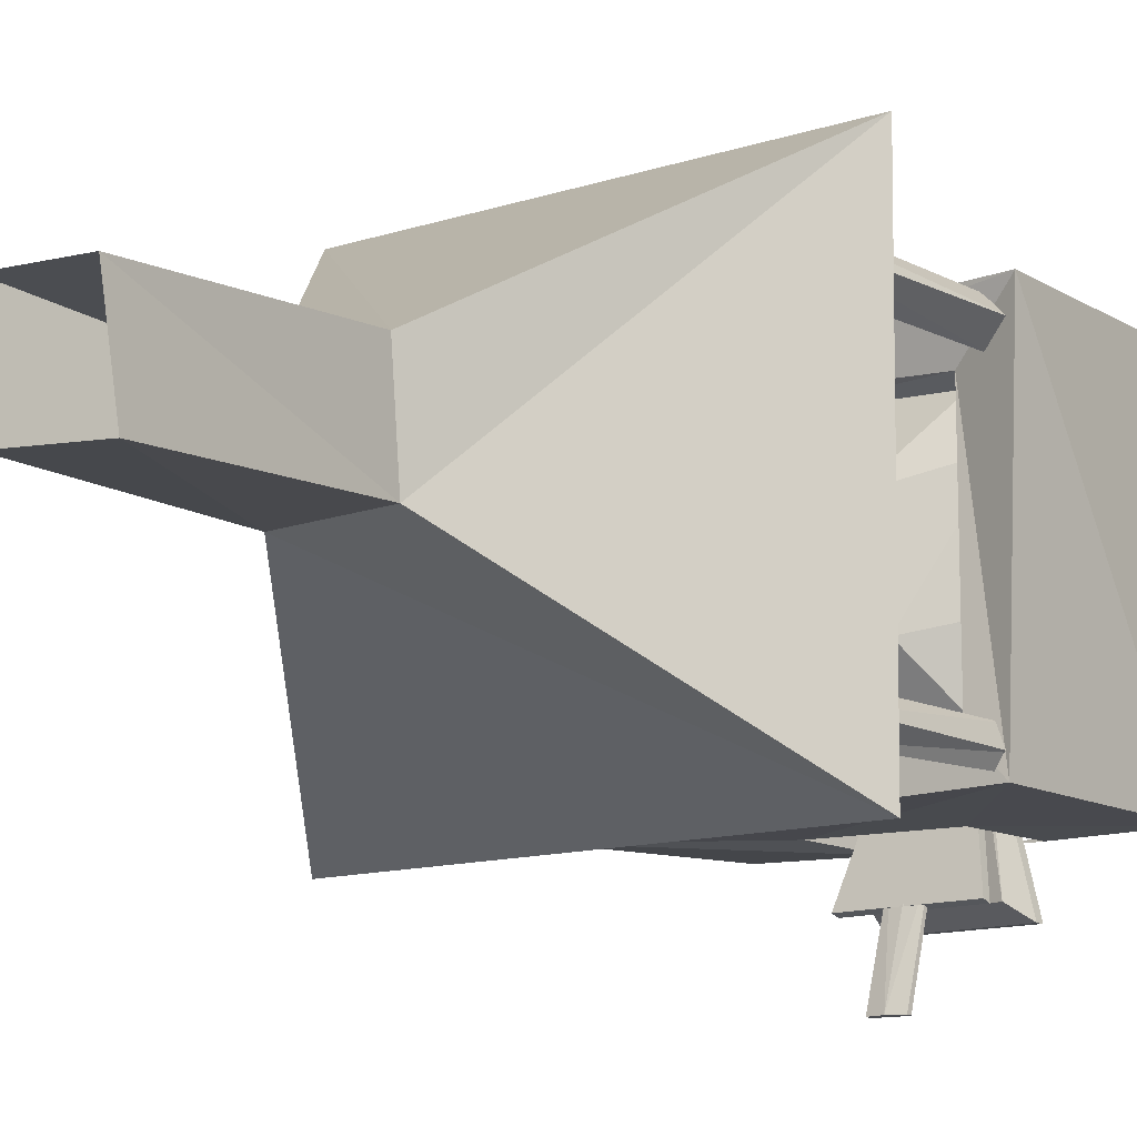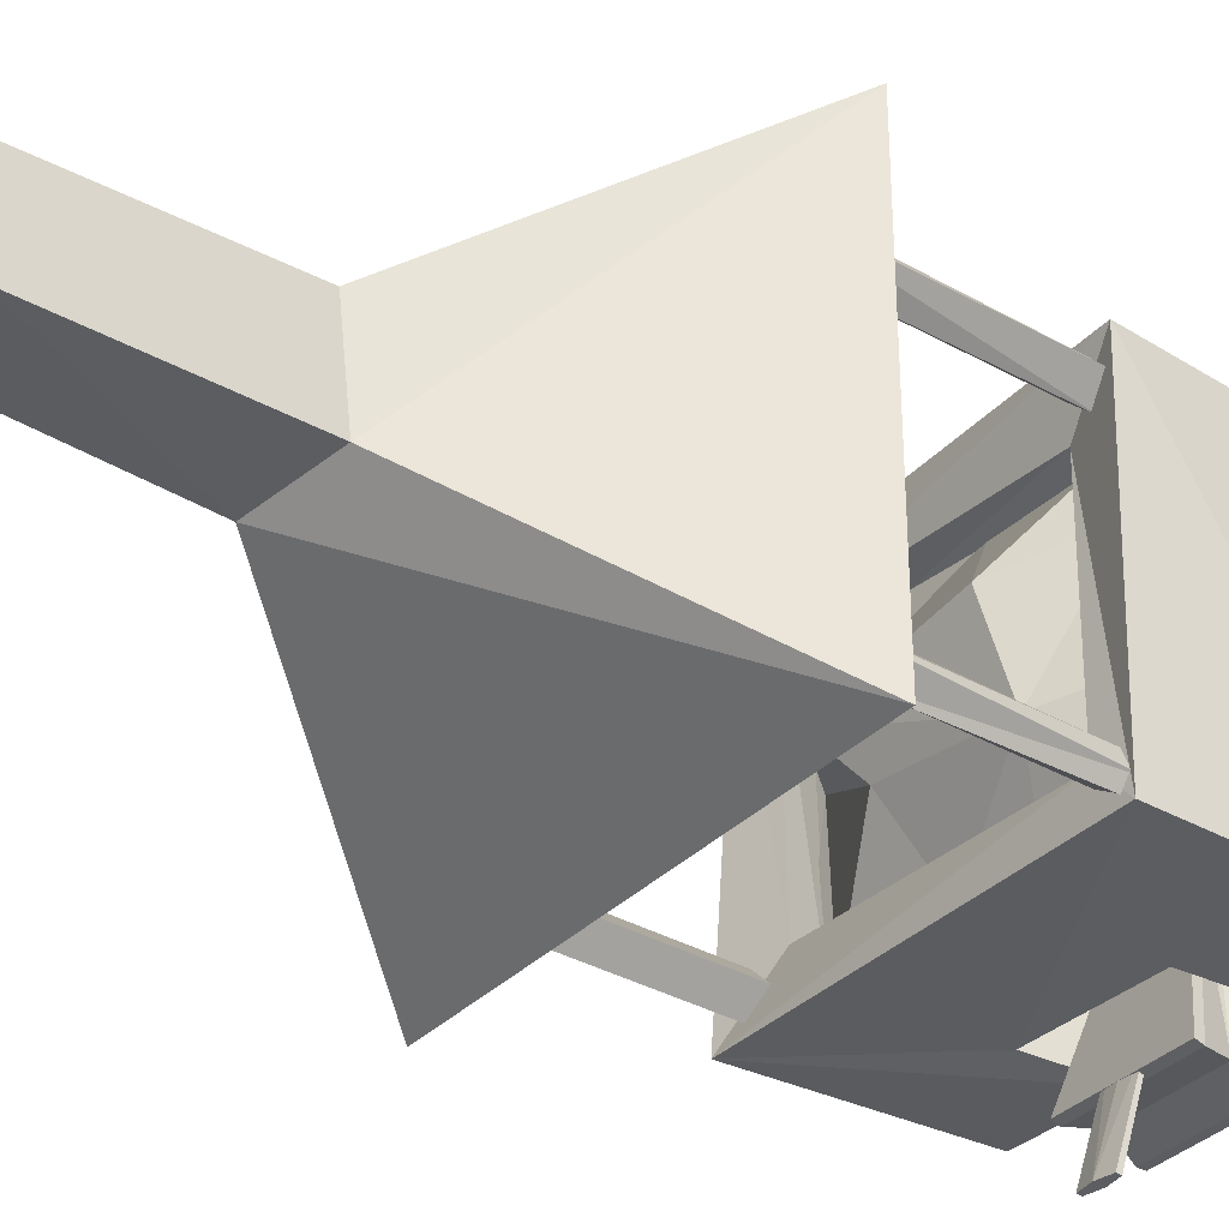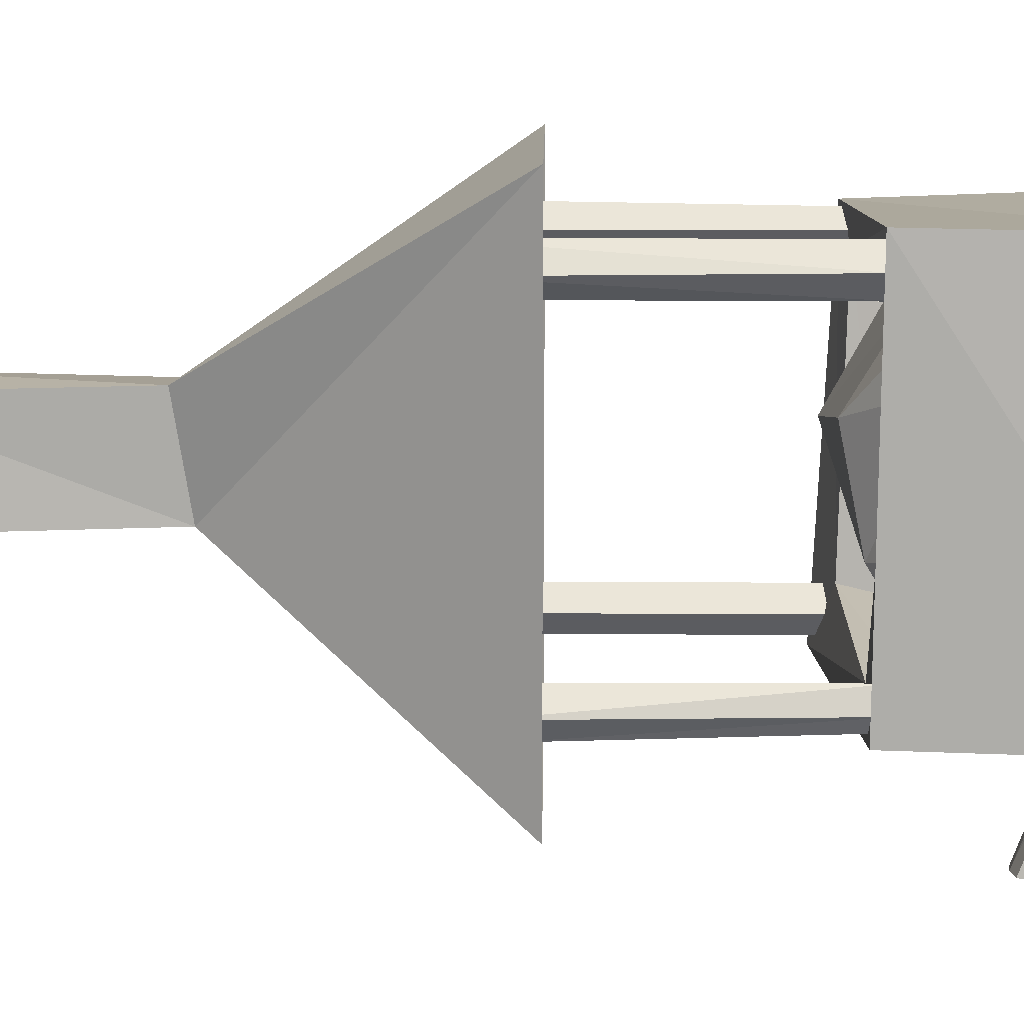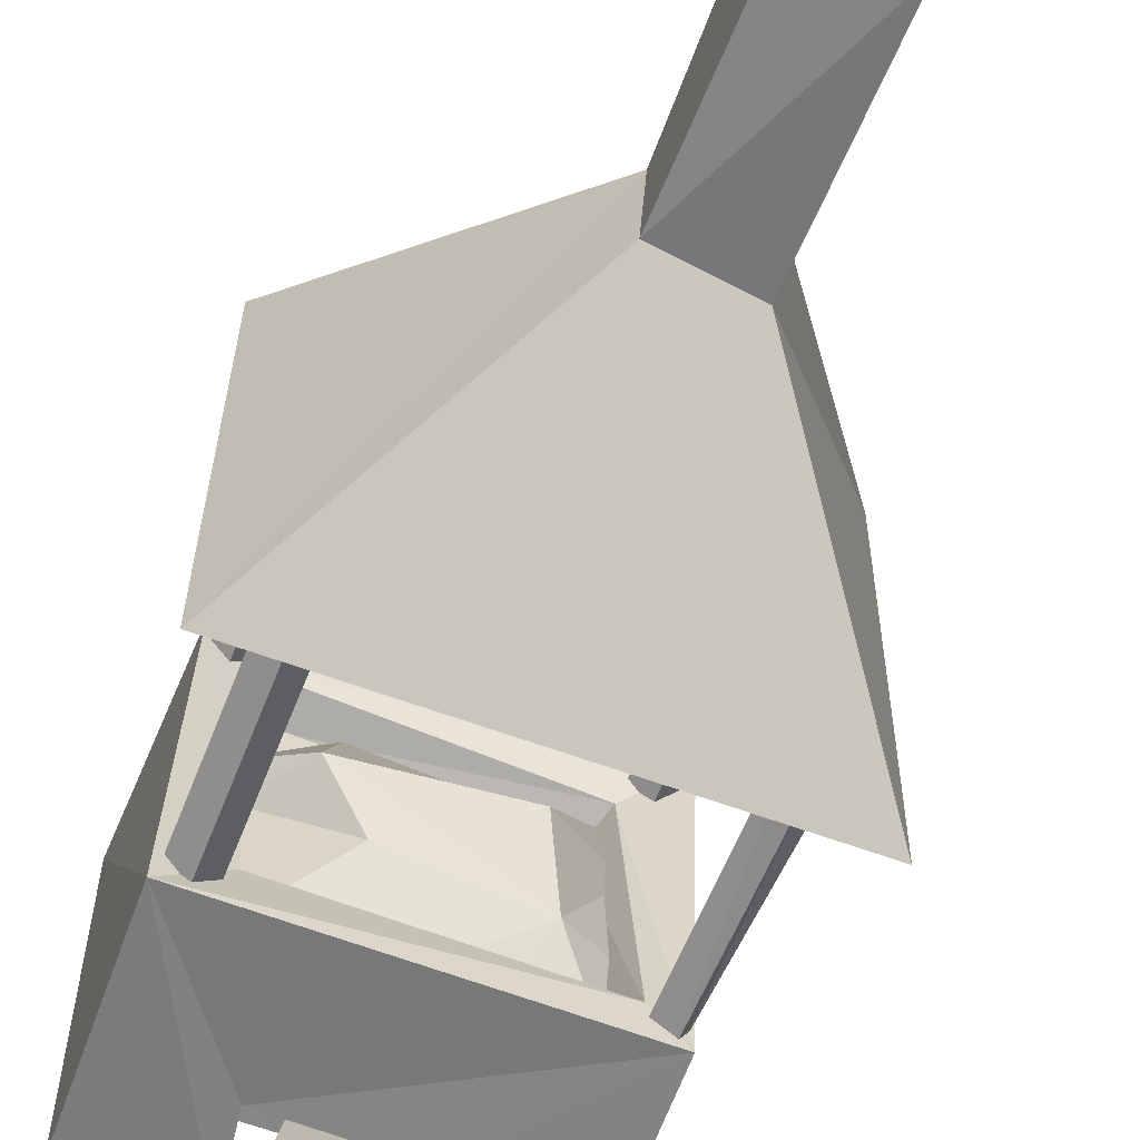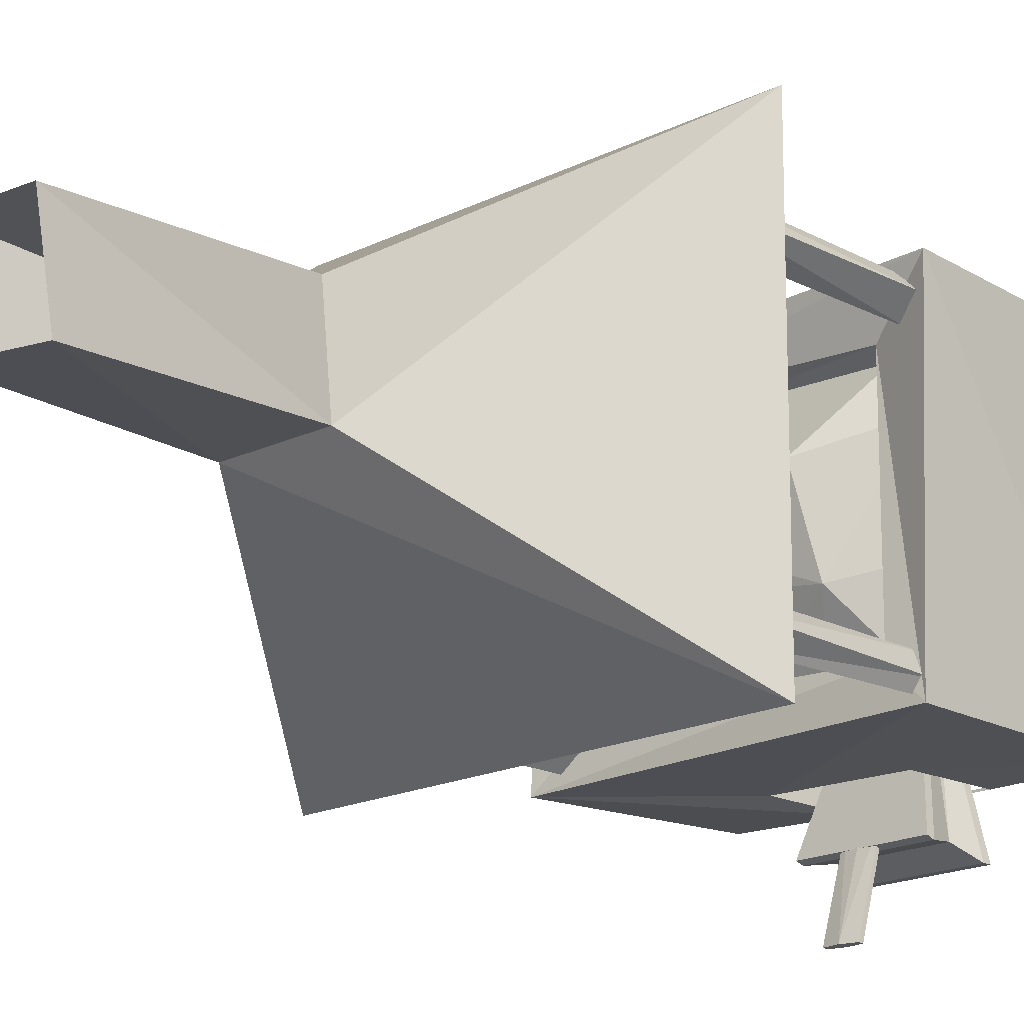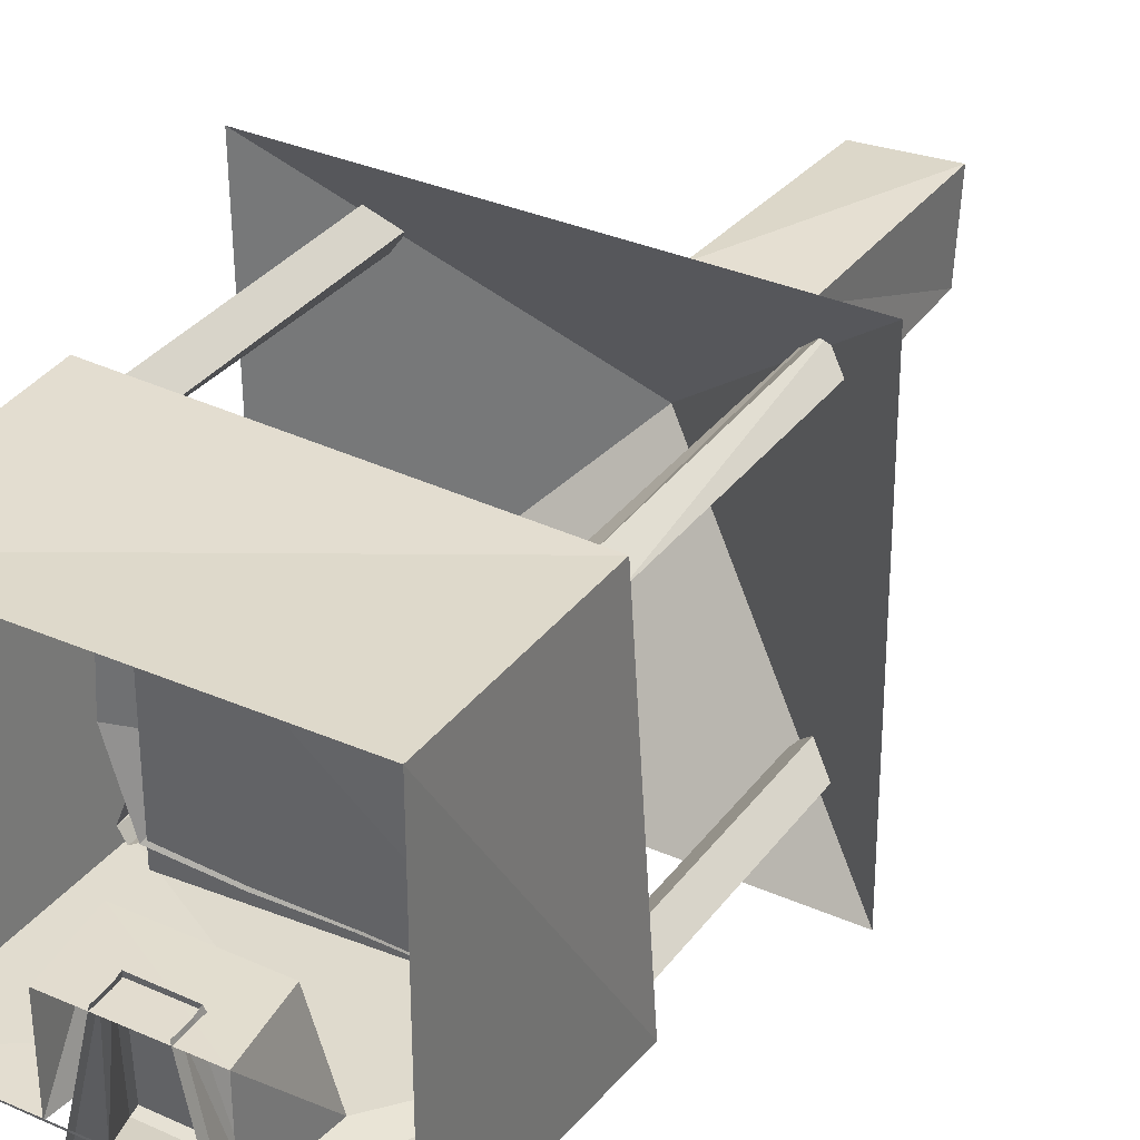
<metadata>
{"format":"obj","ext":"obj","renderer":"f3d","projection":"perspective","resolution":1024,"background":"white","views":[{"elev":-11.5,"azim":-142.2,"up":"+Z"},{"elev":-34.8,"azim":-127.5,"up":"+Z"},{"elev":10.3,"azim":-89.3,"up":"+Z"},{"elev":-59.9,"azim":158.7,"up":"+Z"},{"elev":-17.8,"azim":-136.5,"up":"+Z"},{"elev":33.2,"azim":30.8,"up":"+Z"}]}
</metadata>
<code>
o BSFIRE_OC
v -0.1672 3.759 -0.281
v 0.994 1.825 -0.9792
v -0.9203 1.825 0.8219
v 0.8274 0.9962 -0.8125
v -0.7241 -0.001376 -0.7811
v 0.7959 -0.001376 0.6258
v -0.906 1.825 -0.9649
v 0.7959 -0.001376 -0.7811
v 0.9797 1.825 0.8077
v -0.7241 -0.001376 0.6258
v -0.7442 0.9367 0.6459
v -0.6926 0.948 -0.761
v 0.7758 0.9272 0.5943
v 0.02002 2.472 -0.03249
v -0.1558 3.825 0.1249
v 0.2269 2.87 -0.2862
v 0.2117 3.82 -0.2655
v -0.647 1.927 -0.7551
v -0.647 0.8756 -0.7257
v -0.6448 2.115 -0.589
v 0.6049 2.259 0.5141
v 0.6049 0.8862 0.5141
v 0.7709 2.097 0.5163
v 0.709 2.05 -0.7551
v 0.709 0.944 -0.7551
v 0.7068 2.163 -0.589
v 0.2231 3.835 0.1405
v -0.6237 2.141 0.605
v -0.6237 0.9108 0.605
v -0.6215 0.8765 0.4389
v -0.5911 2.151 0.4389
v 0.7709 0.8862 0.5163
v 0.7068 0.944 -0.589
v 0.5934 0.762 -0.6243
v 0.6345 0.762 0.1684
v -0.5438 0.762 0.4237
v 0.414 1.01 -0.02191
v 0.3119 -0.000502 -0.7901
v -0.2428 -0.000502 -0.7901
v -0.2428 -0.000502 -0.3873
v -0.1925 0.3511 -0.7776
v 0.3119 -0.000502 -0.3873
v -0.2736 0.3256 -0.3748
v 0.3623 0.3598 -0.7747
v 0.2811 0.3131 -0.3719
v -0.6448 0.8756 -0.589
v -0.1521 2.809 -0.2563
v 0.6298 0.762 -0.615
v -0.5091 0.8764 0.4107
v 0.5801 0.9328 -0.5653
v 0.205 2.885 0.1198
v -0.1739 2.875 0.1497
v 0.6248 2.248 -0.6709
v 0.6253 0.9017 0.4559
v 0.6944 0.7309 0.4062
v -0.7289 2 -0.6732
v -0.5146 0.762 -0.5937
v -0.2563 1.01 0.07385
v -0.5542 0.9482 -0.6105
v -0.5045 0.7773 -0.6796
v -0.5628 2.2 -0.6709
v -0.4399 0.7056 0.3416
v 0.689 2.141 0.5983
v 0.6868 2.146 0.4322
v -0.5628 0.8756 -0.6709
v -0.6919 2.108 0.5113
v 0.7909 2.037 -0.6732
v -0.7057 0.9108 0.5231
v 0.6248 0.944 -0.6709
v 0.6868 0.8862 0.4322
v 0.7909 0.944 -0.6732
v -0.5396 0.8629 0.5209
v -0.5396 2.259 0.5209
v 0.689 0.8862 0.578
v 0.2394 0.9353 -0.2522
v 0.2842 0.762 0.4652
v 0.6123 0.762 -0.03024
v -0.3201 0.9335 -0.3232
v -0.678 0.8756 -0.6732
v -0.6165 0.762 -0.2586
v -0.07226 0.762 0.4248
v -0.5883 0.762 0.1984
v 0.1234 0.762 -0.6085
v -0.1906 0.762 -0.6122
v 0.6634 0.762 -0.2885
v 0.6074 0.762 0.4105
v -0.02089 0.2602 -0.8756
v -0.04167 0.4262 -1.314
v 0.09881 0.4476 -1.313
v 0.1198 0.2731 -0.8678
v 0.2905 0.2913 -1.005
v 0.153 0.1204 -0.3557
v -0.2289 0.2922 -0.996
v 0.2908 0.3266 -0.9935
v -0.06959 0.1208 -0.3519
v -0.2287 0.3275 -0.9845
v -0.2289 0.2922 -0.996
v 0.2905 0.2913 -1.005
v -0.23 0.03498 -1.031
v -0.06985 0.0855 -0.3633
v -0.1917 0.1619 -0.9767
v 0.2895 0.03404 -1.04
v 0.1528 0.08509 -0.3672
v 0.2535 0.1611 -0.9844
v 0.09817 0.4263 -1.315
v -0.04103 0.4474 -1.312
v 0.119 0.2604 -0.8762
v -0.02009 0.273 -0.8671
v 0.02793 0.4156 -1.315
v 0.02921 0.4581 -1.312
v 0.04857 0.2512 -0.8801
v 0.1526 0.0343 -0.3692
v -0.06998 0.0347 -0.3654
v 0.05017 0.2767 -0.8632
v 0.2895 0.03404 -1.04
v 0.1526 0.0343 -0.3692
v 0.2894 -0.003105 -1.04
v 0.1526 -0.002844 -0.3692
v 0.09817 0.4263 -1.315
v 0.02793 0.4156 -1.315
v -0.04103 0.4474 -1.312
v 0.09881 0.4476 -1.313
v -0.04167 0.4262 -1.314
v 0.02921 0.4581 -1.312
v 0.1528 0.08509 -0.3672
v -0.06985 0.0855 -0.3633
v -0.23 0.03498 -1.031
v -0.2301 -0.002157 -1.031
v -0.07005 -0.002438 -0.3654
v -0.06998 0.0347 -0.3654
v -0.02089 0.2602 -0.8756
v -0.04167 0.4262 -1.314
v 0.09881 0.4476 -1.313
v 0.1198 0.2731 -0.8678
v 0.2905 0.2913 -1.005
v 0.153 0.1204 -0.3557
v -0.2289 0.2922 -0.996
v 0.2908 0.3266 -0.9935
v -0.06959 0.1208 -0.3519
v -0.2287 0.3275 -0.9845
v -0.2289 0.2922 -0.996
v 0.2905 0.2913 -1.005
v -0.23 0.03498 -1.031
v -0.06985 0.0855 -0.3633
v -0.1917 0.1619 -0.9767
v 0.2895 0.03404 -1.04
v 0.1528 0.08509 -0.3672
v 0.2535 0.1611 -0.9844
v 0.09817 0.4263 -1.315
v -0.04103 0.4474 -1.312
v 0.119 0.2604 -0.8762
v -0.02009 0.273 -0.8671
v 0.02793 0.4156 -1.315
v 0.02921 0.4581 -1.312
v 0.04857 0.2512 -0.8801
v 0.1526 0.0343 -0.3692
v -0.06998 0.0347 -0.3654
v 0.05017 0.2767 -0.8632
v 0.2895 0.03404 -1.04
v 0.1526 0.0343 -0.3692
v 0.2894 -0.003105 -1.04
v 0.1526 -0.002844 -0.3692
v 0.09817 0.4263 -1.315
v 0.02793 0.4156 -1.315
v -0.04103 0.4474 -1.312
v 0.09881 0.4476 -1.313
v -0.04167 0.4262 -1.314
v 0.02921 0.4581 -1.312
v 0.1528 0.08509 -0.3672
v -0.06985 0.0855 -0.3633
v -0.23 0.03498 -1.031
v -0.2301 -0.002157 -1.031
v -0.07005 -0.002438 -0.3654
v -0.06998 0.0347 -0.3654
f 104 99 101
f 113 101 99
f 98 101 97
f 101 100 97
f 99 104 102
f 104 112 102
f 101 98 104
f 103 104 98
f 104 103 112
f 101 113 100
f 148 143 145
f 157 145 143
f 142 145 141
f 145 144 141
f 143 148 146
f 148 156 146
f 145 142 148
f 147 148 142
f 148 147 156
f 145 157 144
f 108 110 106
f 105 111 109
f 110 108 114
f 105 107 111
f 95 94 96
f 91 96 94
f 92 91 94
f 94 95 92
f 93 95 96
f 96 91 93
f 89 107 105
f 87 106 88
f 89 90 107
f 106 87 108
f 111 88 109
f 110 90 89
f 88 111 87
f 110 114 90
f 116 117 115
f 117 116 118
f 122 120 124
f 120 122 119
f 124 120 123
f 124 123 121
f 91 92 125
f 95 93 126
f 117 127 115
f 127 117 128
f 128 130 127
f 130 128 129
f 152 154 150
f 149 155 153
f 154 152 158
f 149 151 155
f 139 138 140
f 135 140 138
f 136 135 138
f 138 139 136
f 137 139 140
f 140 135 137
f 133 151 149
f 131 150 132
f 133 134 151
f 150 131 152
f 155 132 153
f 154 134 133
f 132 155 131
f 154 158 134
f 160 161 159
f 161 160 162
f 166 164 168
f 164 166 163
f 168 164 167
f 168 167 165
f 135 136 169
f 139 137 170
f 161 171 159
f 171 161 172
f 172 174 171
f 174 172 173
f 52 3 9
f 16 2 7
f 47 7 3
f 2 14 7
f 51 9 2
f 9 14 2
f 3 14 9
f 7 14 3
f 1 15 14
f 47 3 52
f 51 2 16
f 27 17 14
f 16 7 47
f 51 16 17
f 1 17 16
f 17 1 14
f 56 46 20
f 61 19 18
f 64 22 21
f 21 74 63
f 67 26 33
f 53 24 25
f 17 27 51
f 15 27 14
f 30 68 66
f 29 72 73
f 66 31 30
f 73 28 29
f 70 23 32
f 32 63 74
f 33 71 67
f 25 69 53
f 46 56 79
f 65 20 46
f 16 47 1
f 15 1 47
f 52 9 51
f 52 51 27
f 27 15 52
f 47 52 15
f 26 53 69
f 18 79 56
f 20 65 61
f 63 32 23
f 23 70 64
f 19 61 65
f 28 66 68
f 24 67 71
f 68 29 28
f 69 33 26
f 22 64 70
f 71 25 24
f 72 30 31
f 31 73 72
f 74 21 22
f 79 18 19
f 11 13 54
f 12 4 44
f 6 8 4
f 49 59 12
f 13 11 10
f 5 10 11
f 11 12 5
f 44 41 12
f 10 6 13
f 4 13 6
f 4 8 38
f 39 38 8
f 8 5 39
f 5 12 41
f 45 43 41
f 41 39 5
f 39 41 43
f 41 44 45
f 42 40 43
f 43 40 39
f 38 44 4
f 44 38 42
f 43 45 42
f 42 45 44
f 4 12 59
f 13 4 50
f 54 49 11
f 12 11 49
f 50 54 13
f 48 60 62
f 54 50 48
f 62 55 48
f 49 54 55
f 48 55 54
f 59 50 4
f 60 48 50
f 50 59 60
f 62 60 59
f 55 62 49
f 59 49 62
f 78 75 83
f 81 37 58
f 34 75 77
f 78 58 37
f 58 78 82
f 58 36 81
f 37 75 78
f 75 37 77
f 76 35 37
f 77 37 35
f 82 78 80
f 78 84 57
f 80 78 57
f 81 76 37
f 82 36 58
f 83 75 34
f 83 84 78
f 85 34 77
f 76 86 35

</code>
